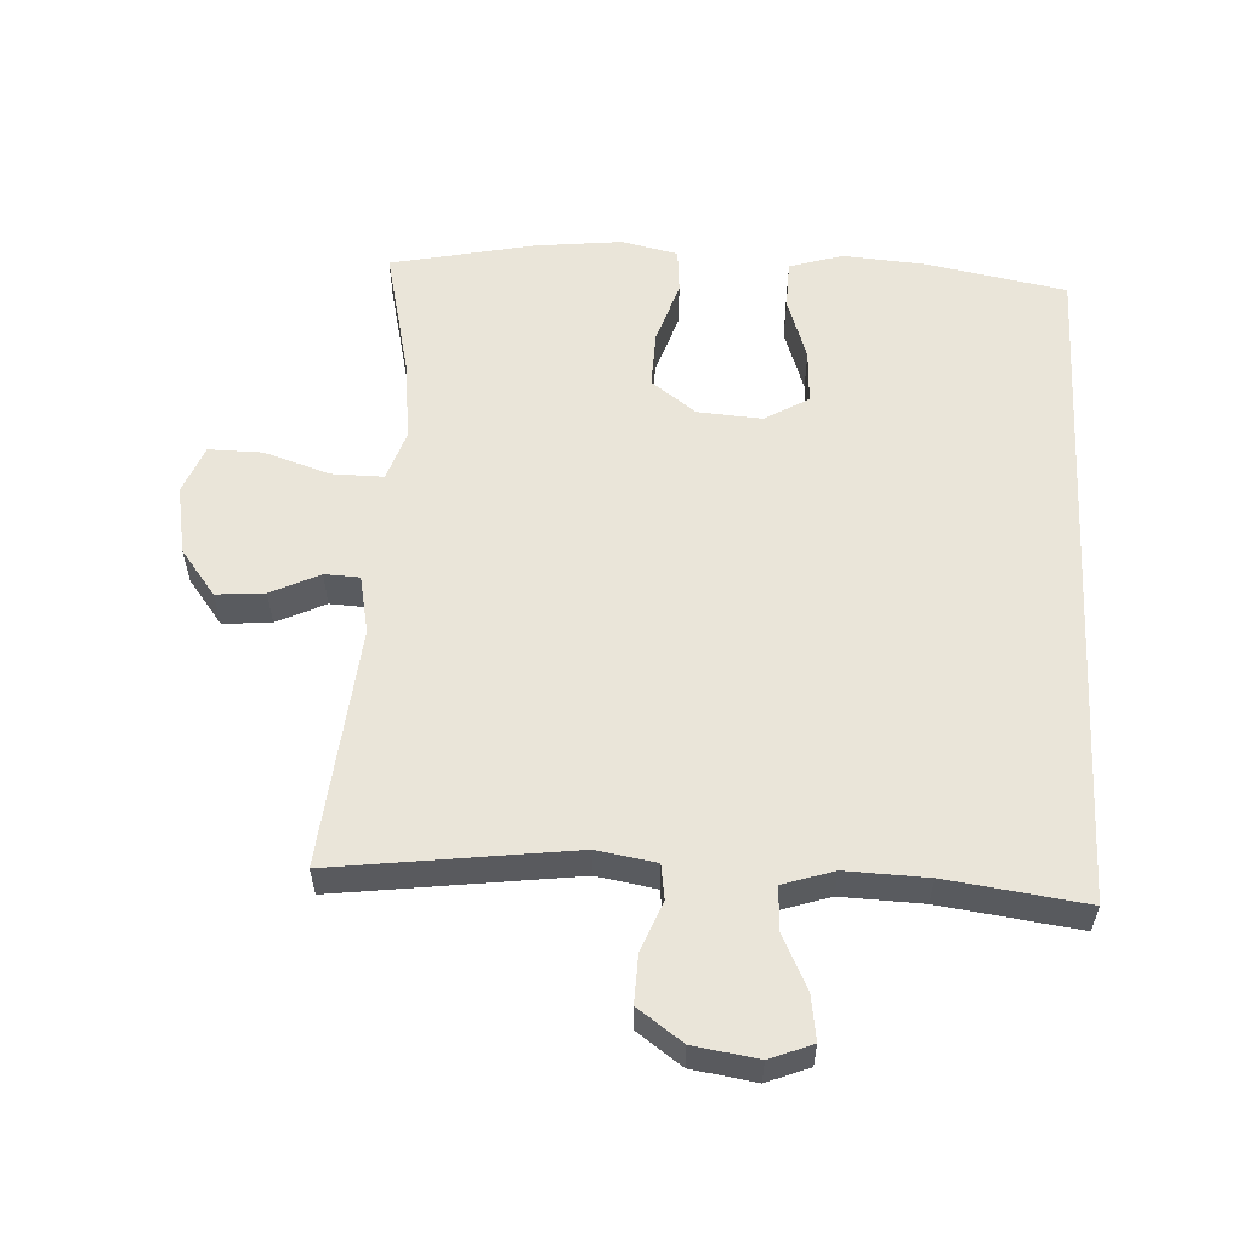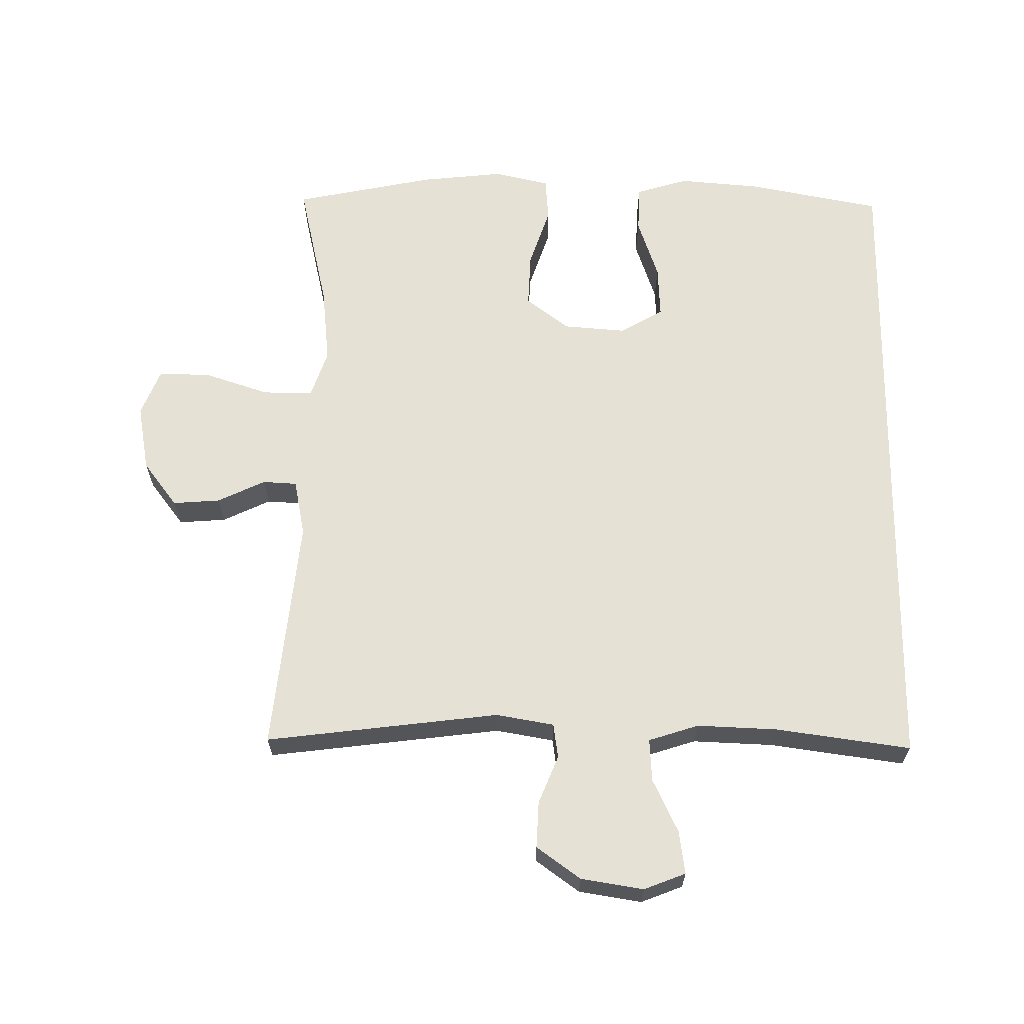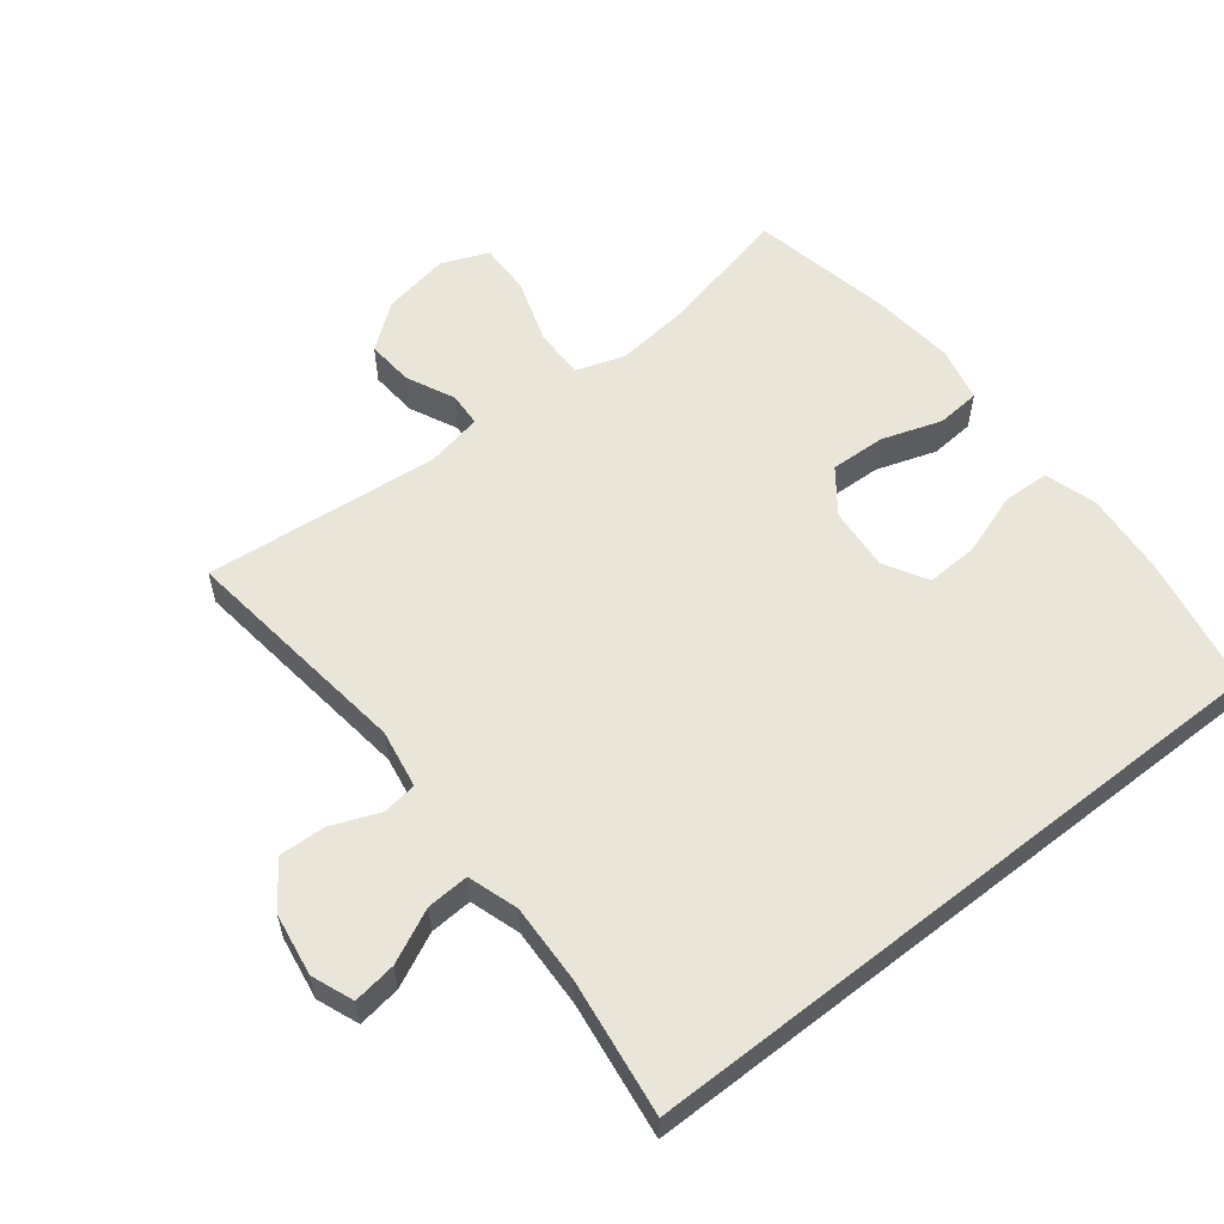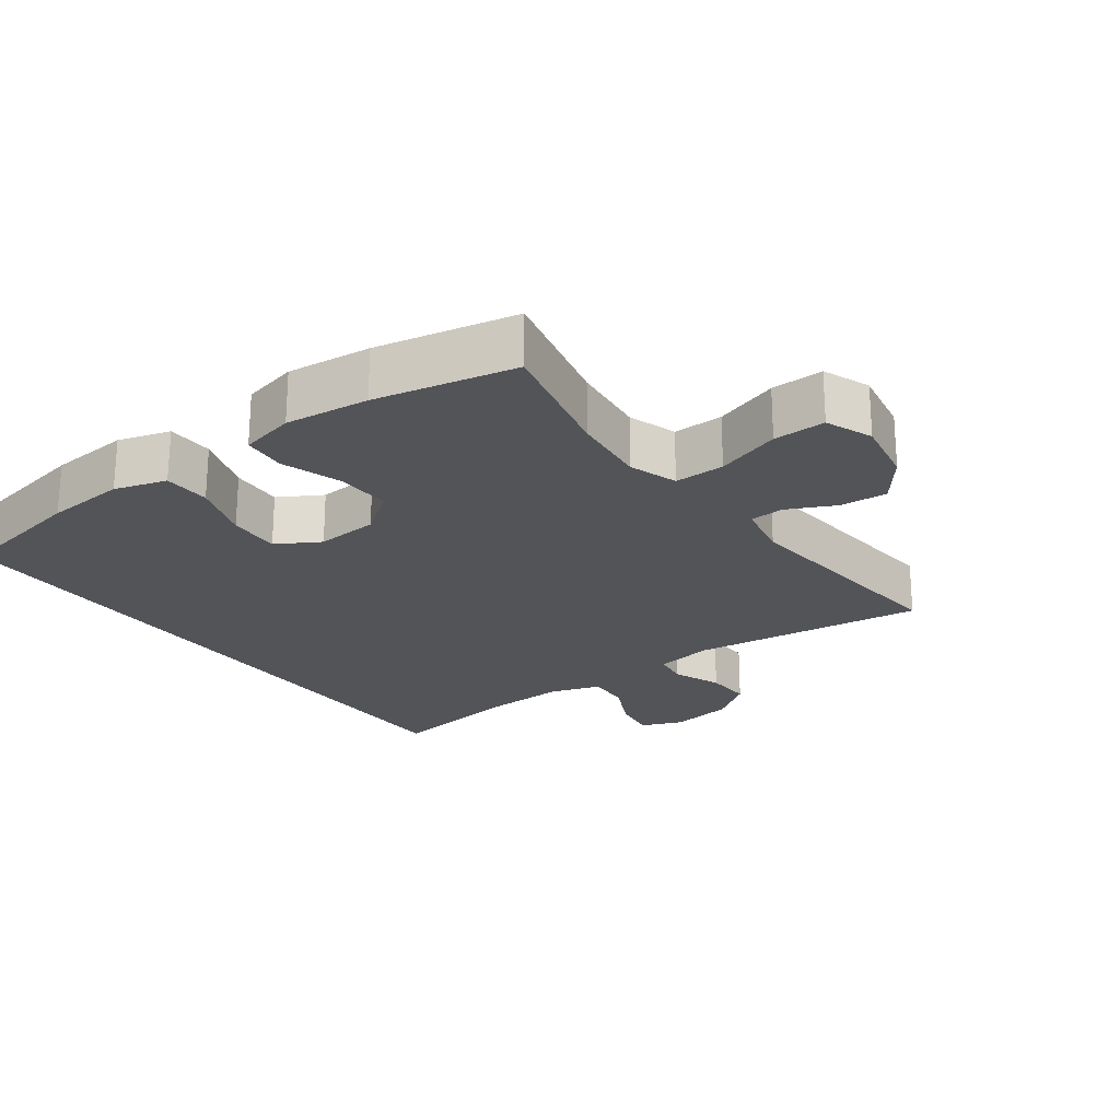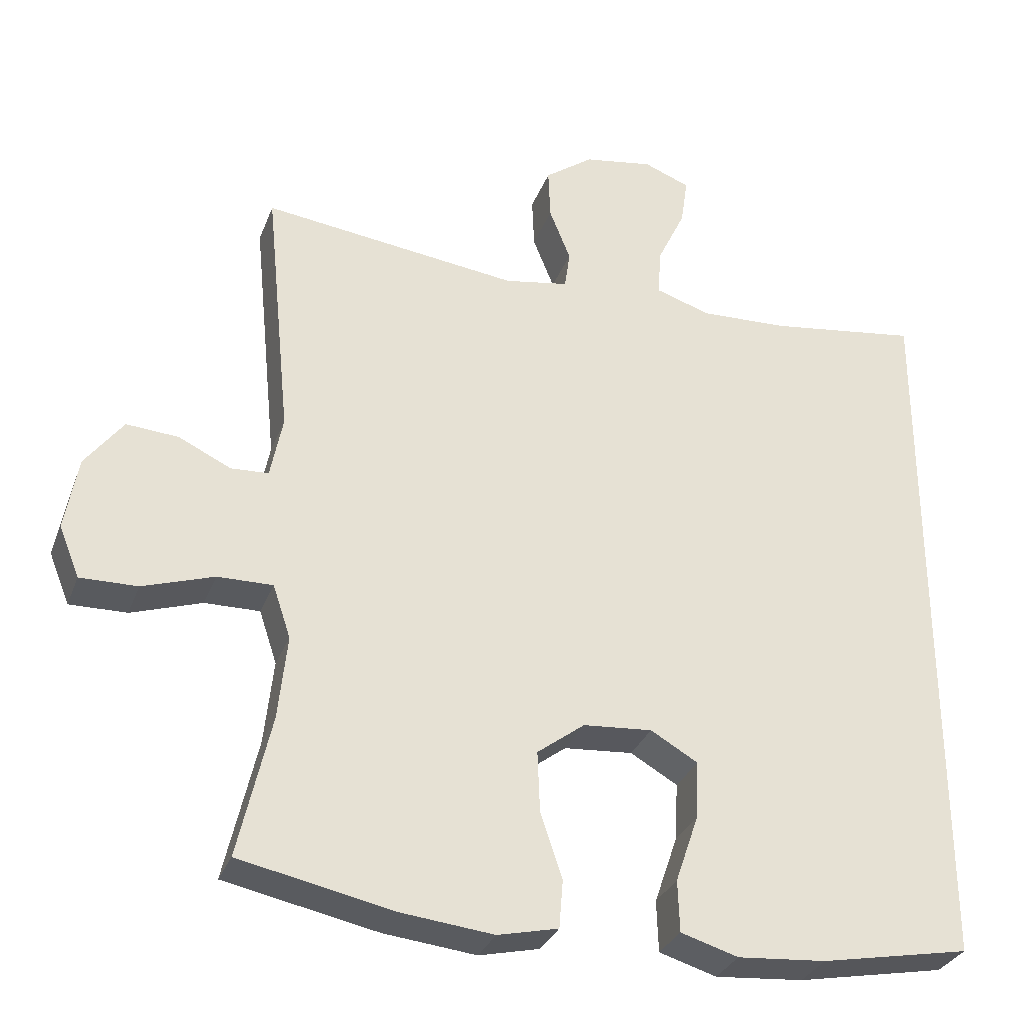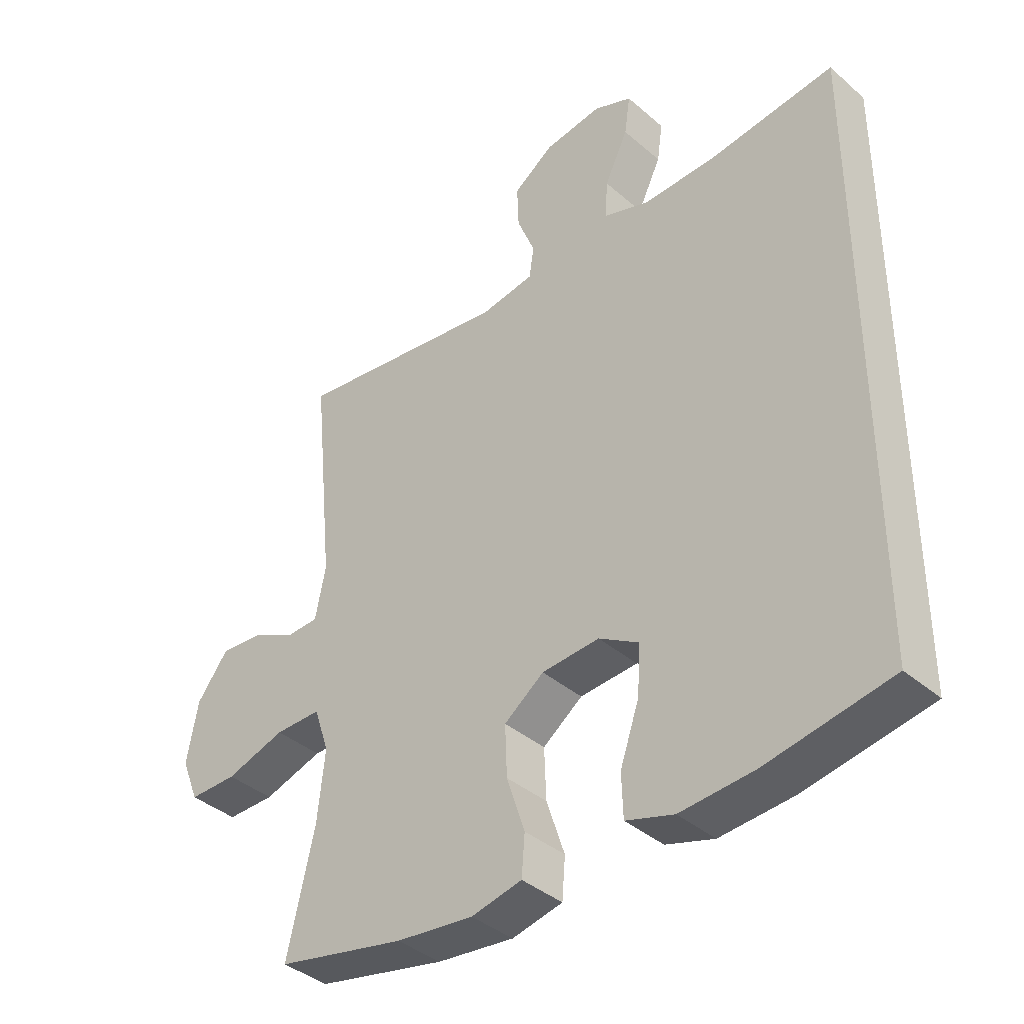
<metadata>
{"format":"obj","ext":"obj","renderer":"f3d","projection":"perspective","resolution":1024,"background":"white","views":[{"elev":57.7,"azim":3.0,"up":"+Y"},{"elev":64.8,"azim":0.8,"up":"+Y"},{"elev":58.1,"azim":52.0,"up":"+Y"},{"elev":-23.1,"azim":-143.7,"up":"+Y"},{"elev":-30.9,"azim":-18.6,"up":"+Z"},{"elev":-38.6,"azim":42.7,"up":"+Z"}]}
</metadata>
<code>
o path20_path20.001
v 0.3194 0.0375 0.455
v 0.1969 0.0375 0.4505
v 0.1205 0.0375 0.4754
v 0.1242 0.0375 0.5403
v 0.1632 0.0375 0.6216
v 0.1728 0.0375 0.6875
v 0.1092 0.0375 0.7127
v 0.01311 0.0375 0.6977
v -0.05391 0.0375 0.6496
v -0.05116 0.0375 0.5784
v -0.02164 0.0375 0.5048
v -0.02926 0.0375 0.4522
v -0.118 0.0375 0.4371
v -0.475 0.0375 0.483
v -0.4398 0.0375 0.1251
v -0.4571 0.0375 0.03865
v -0.5093 0.0375 0.03598
v -0.5819 0.0375 0.07087
v -0.6543 0.0375 0.07652
v -0.7068 0.0375 0.007801
v -0.7253 0.0375 -0.09382
v -0.6968 0.0375 -0.1652
v -0.617 0.0375 -0.1641
v -0.5183 0.0375 -0.1319
v -0.4415 0.0375 -0.1311
v -0.4168 0.0375 -0.2051
v -0.4294 0.0375 -0.3219
v -0.475 0.0375 -0.5189
v -0.261 0.0375 -0.5636
v -0.1327 0.0375 -0.5778
v -0.04868 0.0375 -0.5588
v -0.04337 0.0375 -0.4922
v -0.07359 0.0375 -0.4009
v -0.07678 0.0375 -0.3169
v -0.01073 0.0375 -0.2674
v 0.08507 0.0375 -0.2602
v 0.1507 0.0375 -0.2984
v 0.1466 0.0375 -0.3785
v 0.1147 0.0375 -0.4718
v 0.117 0.0375 -0.5433
v 0.1966 0.0375 -0.5675
v 0.3199 0.0375 -0.5578
v 0.5267 0.0375 -0.5189
v 0.5267 0.0375 0.483
v 0.3194 -0.0375 0.455
v 0.1969 -0.0375 0.4505
v 0.1205 -0.0375 0.4754
v 0.1242 -0.0375 0.5403
v 0.1632 -0.0375 0.6216
v 0.1728 -0.0375 0.6875
v 0.1092 -0.0375 0.7127
v 0.01311 -0.0375 0.6977
v -0.05391 -0.0375 0.6496
v -0.05116 -0.0375 0.5784
v -0.02164 -0.0375 0.5048
v -0.02926 -0.0375 0.4522
v -0.118 -0.0375 0.4371
v -0.475 -0.0375 0.483
v -0.4398 -0.0375 0.1251
v -0.4571 -0.0375 0.03865
v -0.5093 -0.0375 0.03598
v -0.5819 -0.0375 0.07087
v -0.6543 -0.0375 0.07652
v -0.7068 -0.0375 0.007801
v -0.7253 -0.0375 -0.09382
v -0.6968 -0.0375 -0.1652
v -0.617 -0.0375 -0.1641
v -0.5183 -0.0375 -0.1319
v -0.4415 -0.0375 -0.1311
v -0.4168 -0.0375 -0.2051
v -0.4294 -0.0375 -0.3219
v -0.475 -0.0375 -0.5189
v -0.261 -0.0375 -0.5636
v -0.1327 -0.0375 -0.5778
v -0.04868 -0.0375 -0.5588
v -0.04337 -0.0375 -0.4922
v -0.07359 -0.0375 -0.4009
v -0.07678 -0.0375 -0.3169
v -0.01073 -0.0375 -0.2674
v 0.08507 -0.0375 -0.2602
v 0.1507 -0.0375 -0.2984
v 0.1466 -0.0375 -0.3785
v 0.1147 -0.0375 -0.4718
v 0.117 -0.0375 -0.5433
v 0.1966 -0.0375 -0.5675
v 0.3199 -0.0375 -0.5578
v 0.5267 -0.0375 -0.5189
v 0.5267 -0.0375 0.483
v 0.5267 0.0375 -0.5189
v 0.5267 0.0375 -0.5189
v 0.5267 0.0375 0.483
v 0.5267 0.0375 0.483
v 0.3199 0.0375 -0.5578
v 0.3194 0.0375 0.455
v 0.1966 0.0375 -0.5675
v 0.1969 0.0375 0.4505
v 0.1205 0.0375 0.4754
v 0.1205 0.0375 0.4754
v 0.117 0.0375 -0.5433
v 0.117 0.0375 -0.5433
v 0.1507 0.0375 -0.2984
v 0.1507 0.0375 -0.2984
v 0.1466 0.0375 -0.3785
v 0.1632 0.0375 0.6216
v 0.1728 0.0375 0.6875
v 0.1728 0.0375 0.6875
v 0.1092 0.0375 0.7127
v 0.1242 0.0375 0.5403
v 0.08507 0.0375 -0.2602
v 0.1147 0.0375 -0.4718
v 0.01311 0.0375 0.6977
v -0.01073 0.0375 -0.2674
v -0.05391 0.0375 0.6496
v -0.07678 0.0375 -0.3169
v -0.02164 0.0375 0.5048
v -0.02926 0.0375 0.4522
v -0.02926 0.0375 0.4522
v -0.05116 0.0375 0.5784
v -0.118 0.0375 0.4371
v -0.04868 0.0375 -0.5588
v -0.04868 0.0375 -0.5588
v -0.04337 0.0375 -0.4922
v -0.07359 0.0375 -0.4009
v -0.1327 0.0375 -0.5778
v -0.261 0.0375 -0.5636
v -0.475 0.0375 -0.5189
v -0.475 0.0375 -0.5189
v -0.4168 0.0375 -0.2051
v -0.4294 0.0375 -0.3219
v -0.4415 0.0375 -0.1311
v -0.4415 0.0375 -0.1311
v -0.4398 0.0375 0.1251
v -0.4571 0.0375 0.03865
v -0.4571 0.0375 0.03865
v -0.5183 0.0375 -0.1319
v -0.475 0.0375 0.483
v -0.475 0.0375 0.483
v -0.5093 0.0375 0.03598
v -0.5819 0.0375 0.07087
v -0.617 0.0375 -0.1641
v -0.6543 0.0375 0.07652
v -0.6968 0.0375 -0.1652
v -0.6968 0.0375 -0.1652
v -0.7068 0.0375 0.007801
v -0.7253 0.0375 -0.09382
v 0.5267 -0.0375 -0.5189
v 0.5267 -0.0375 -0.5189
v 0.5267 -0.0375 0.483
v 0.5267 -0.0375 0.483
v 0.3199 -0.0375 -0.5578
v 0.3194 -0.0375 0.455
v 0.1966 -0.0375 -0.5675
v 0.1969 -0.0375 0.4505
v 0.1205 -0.0375 0.4754
v 0.1205 -0.0375 0.4754
v 0.117 -0.0375 -0.5433
v 0.117 -0.0375 -0.5433
v 0.1507 -0.0375 -0.2984
v 0.1507 -0.0375 -0.2984
v 0.1466 -0.0375 -0.3785
v 0.1632 -0.0375 0.6216
v 0.1728 -0.0375 0.6875
v 0.1728 -0.0375 0.6875
v 0.1092 -0.0375 0.7127
v 0.1242 -0.0375 0.5403
v 0.08507 -0.0375 -0.2602
v 0.1147 -0.0375 -0.4718
v 0.01311 -0.0375 0.6977
v -0.01073 -0.0375 -0.2674
v -0.05391 -0.0375 0.6496
v -0.07678 -0.0375 -0.3169
v -0.02164 -0.0375 0.5048
v -0.02926 -0.0375 0.4522
v -0.02926 -0.0375 0.4522
v -0.05116 -0.0375 0.5784
v -0.118 -0.0375 0.4371
v -0.04868 -0.0375 -0.5588
v -0.04868 -0.0375 -0.5588
v -0.04337 -0.0375 -0.4922
v -0.07359 -0.0375 -0.4009
v -0.1327 -0.0375 -0.5778
v -0.261 -0.0375 -0.5636
v -0.475 -0.0375 -0.5189
v -0.475 -0.0375 -0.5189
v -0.4168 -0.0375 -0.2051
v -0.4294 -0.0375 -0.3219
v -0.4415 -0.0375 -0.1311
v -0.4415 -0.0375 -0.1311
v -0.4398 -0.0375 0.1251
v -0.4571 -0.0375 0.03865
v -0.4571 -0.0375 0.03865
v -0.5183 -0.0375 -0.1319
v -0.475 -0.0375 0.483
v -0.475 -0.0375 0.483
v -0.5093 -0.0375 0.03598
v -0.5819 -0.0375 0.07087
v -0.617 -0.0375 -0.1641
v -0.6543 -0.0375 0.07652
v -0.6968 -0.0375 -0.1652
v -0.6968 -0.0375 -0.1652
v -0.7068 -0.0375 0.007801
v -0.7253 -0.0375 -0.09382
f 172 165 175
f 165 168 175
f 160 167 152
f 153 166 151
f 190 169 189
f 196 192 195
f 180 186 182
f 169 166 173
f 154 165 172
f 150 160 152
f 173 153 154
f 201 197 196
f 173 166 153
f 202 197 201
f 148 158 146
f 199 197 202
f 151 158 148
f 181 180 182
f 187 169 190
f 189 176 193
f 192 187 195
f 173 154 172
f 171 186 180
f 175 168 170
f 198 201 196
f 168 161 164
f 146 158 150
f 152 167 156
f 182 186 183
f 189 169 176
f 158 151 166
f 177 179 181
f 171 169 185
f 180 181 179
f 164 161 162
f 195 187 190
f 165 161 168
f 158 160 150
f 185 169 187
f 176 169 173
f 196 197 192
f 186 171 185
f 90 92 149 147
f 42 43 87 86
f 44 1 45 88
f 41 42 86 85
f 1 2 46 45
f 2 98 155 46
f 100 41 85 157
f 102 38 82 159
f 5 106 163 49
f 6 7 51 50
f 4 5 49 48
f 36 37 81 80
f 39 40 84 83
f 38 39 83 82
f 3 4 48 47
f 7 8 52 51
f 35 36 80 79
f 8 9 53 52
f 34 35 79 78
f 11 117 174 55
f 10 11 55 54
f 9 10 54 53
f 12 13 57 56
f 121 32 76 178
f 32 33 77 76
f 30 31 75 74
f 33 34 78 77
f 29 30 74 73
f 127 29 73 184
f 26 27 71 70
f 131 26 70 188
f 15 134 191 59
f 24 25 69 68
f 137 15 59 194
f 13 14 58 57
f 16 17 61 60
f 27 28 72 71
f 17 18 62 61
f 23 24 68 67
f 18 19 63 62
f 143 23 67 200
f 19 20 64 63
f 21 22 66 65
f 20 21 65 64
f 115 118 108
f 108 118 111
f 103 95 110
f 96 94 109
f 133 132 112
f 139 138 135
f 123 125 129
f 112 116 109
f 97 115 108
f 93 95 103
f 116 97 96
f 144 139 140
f 116 96 109
f 145 144 140
f 91 89 101
f 142 145 140
f 94 91 101
f 124 125 123
f 130 133 112
f 132 136 119
f 135 138 130
f 116 115 97
f 114 123 129
f 118 113 111
f 141 139 144
f 111 107 104
f 89 93 101
f 95 99 110
f 125 126 129
f 132 119 112
f 101 109 94
f 120 124 122
f 114 128 112
f 123 122 124
f 107 105 104
f 138 133 130
f 108 111 104
f 101 93 103
f 128 130 112
f 119 116 112
f 139 135 140
f 129 128 114

</code>
